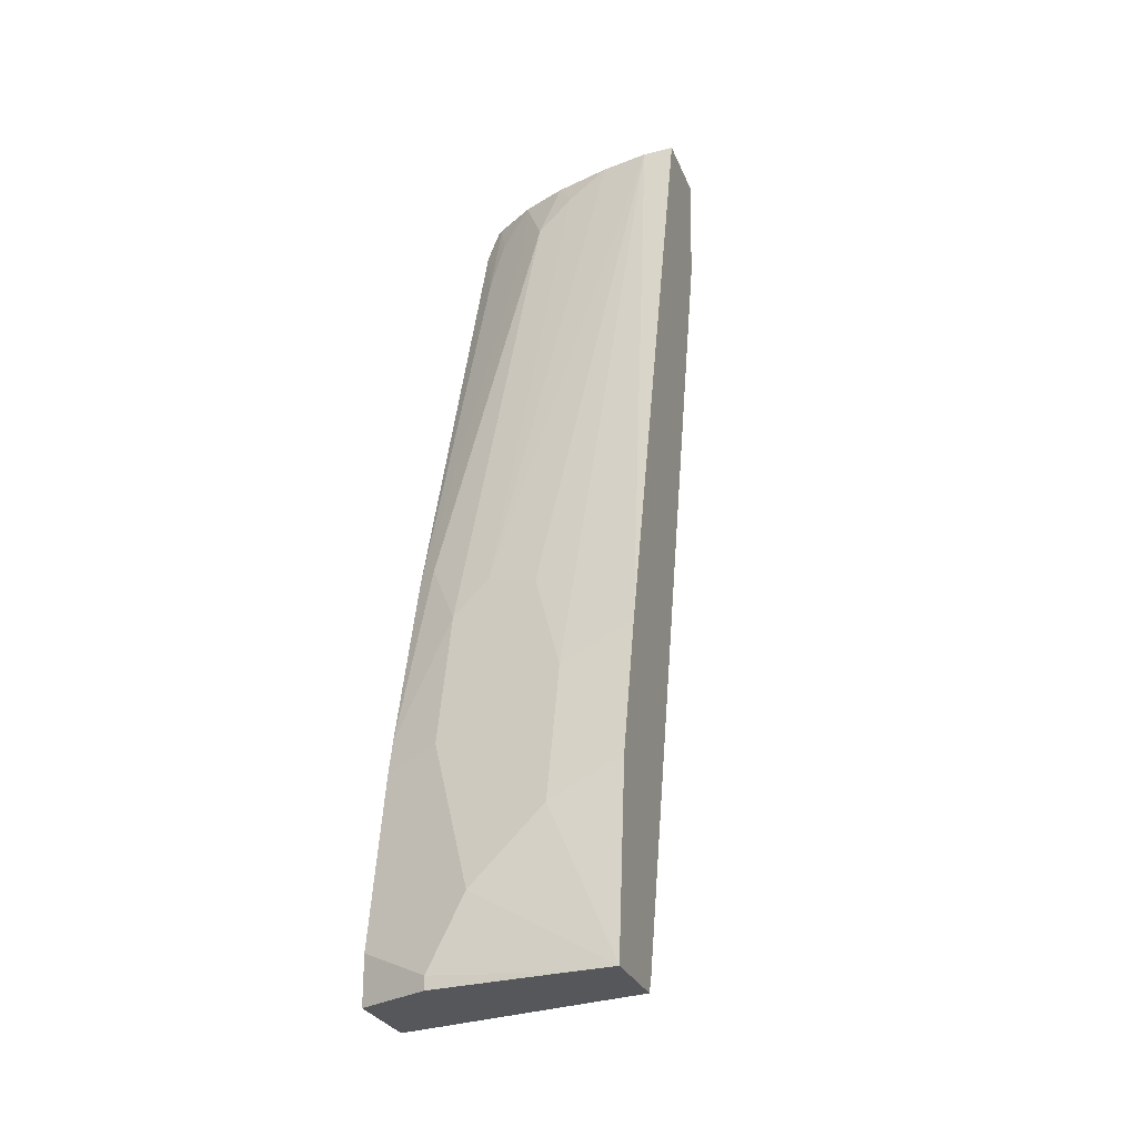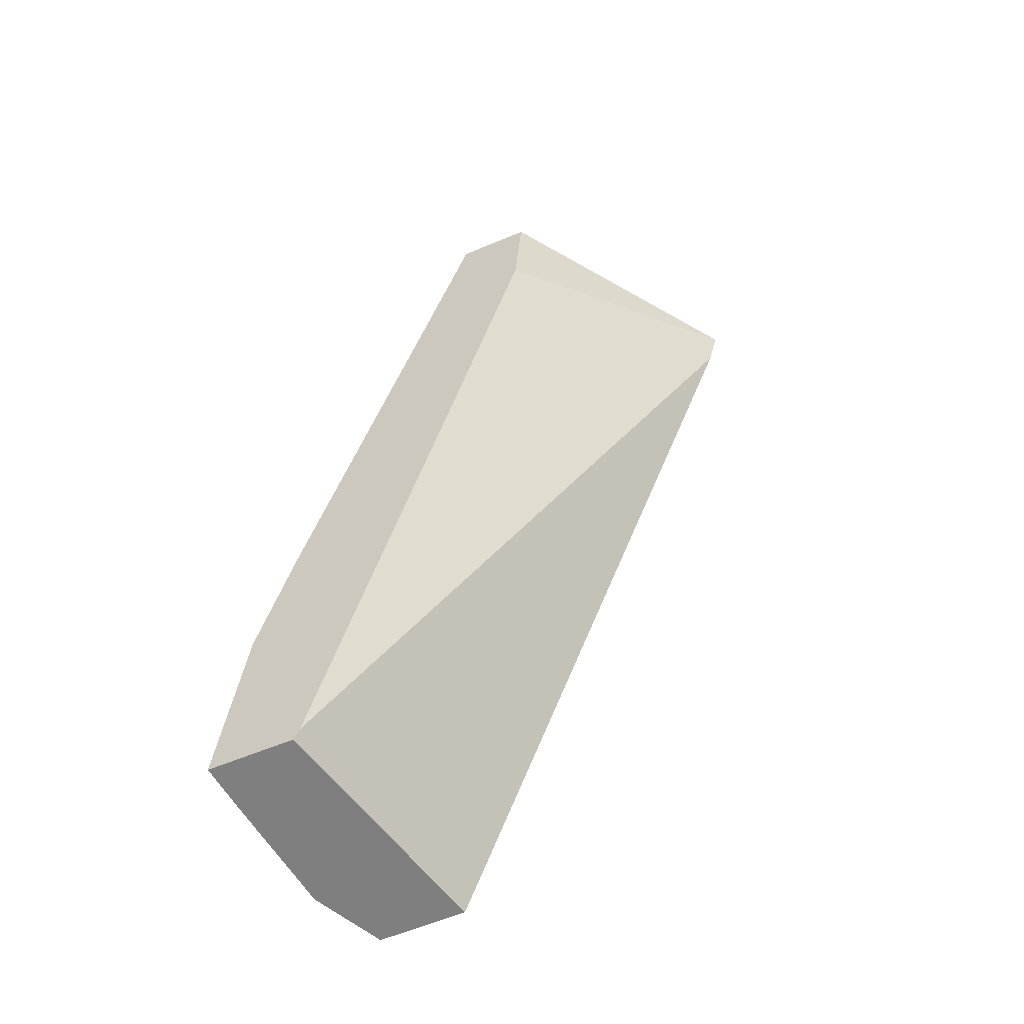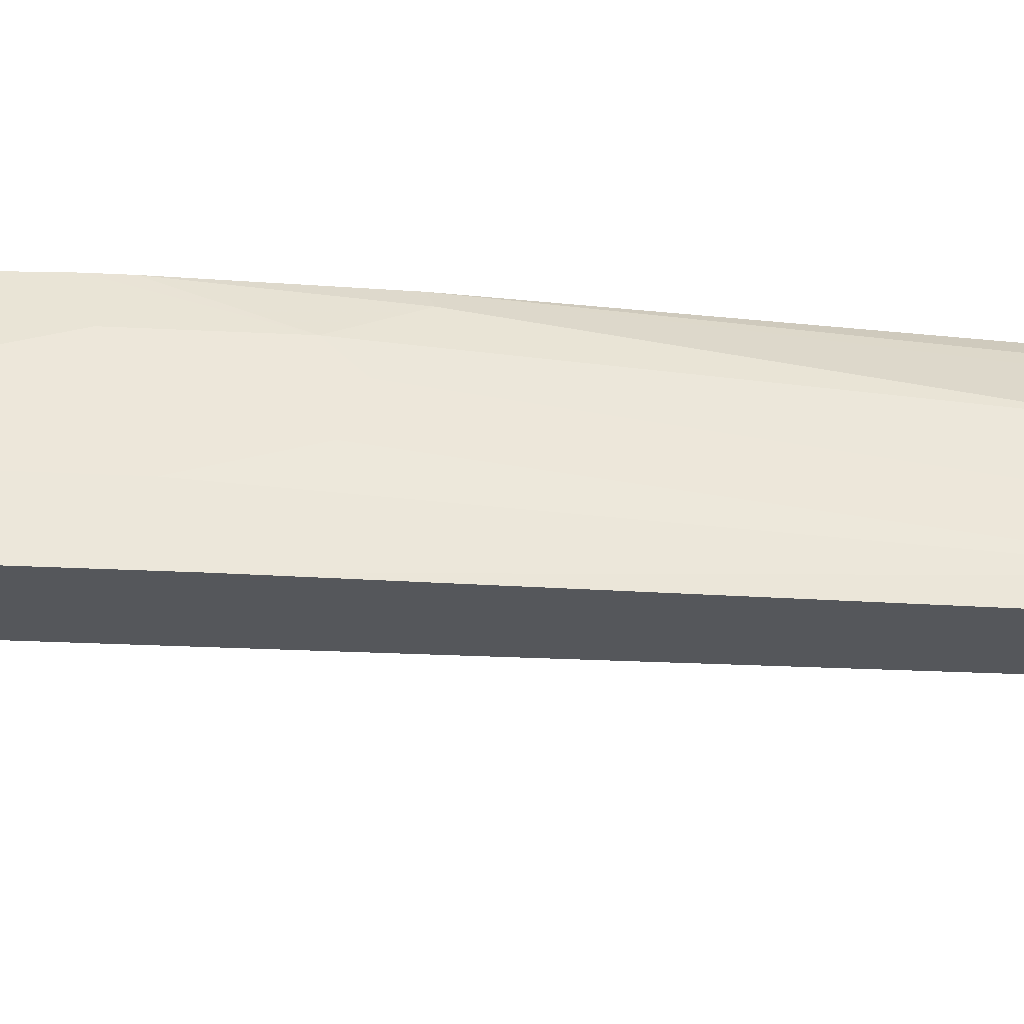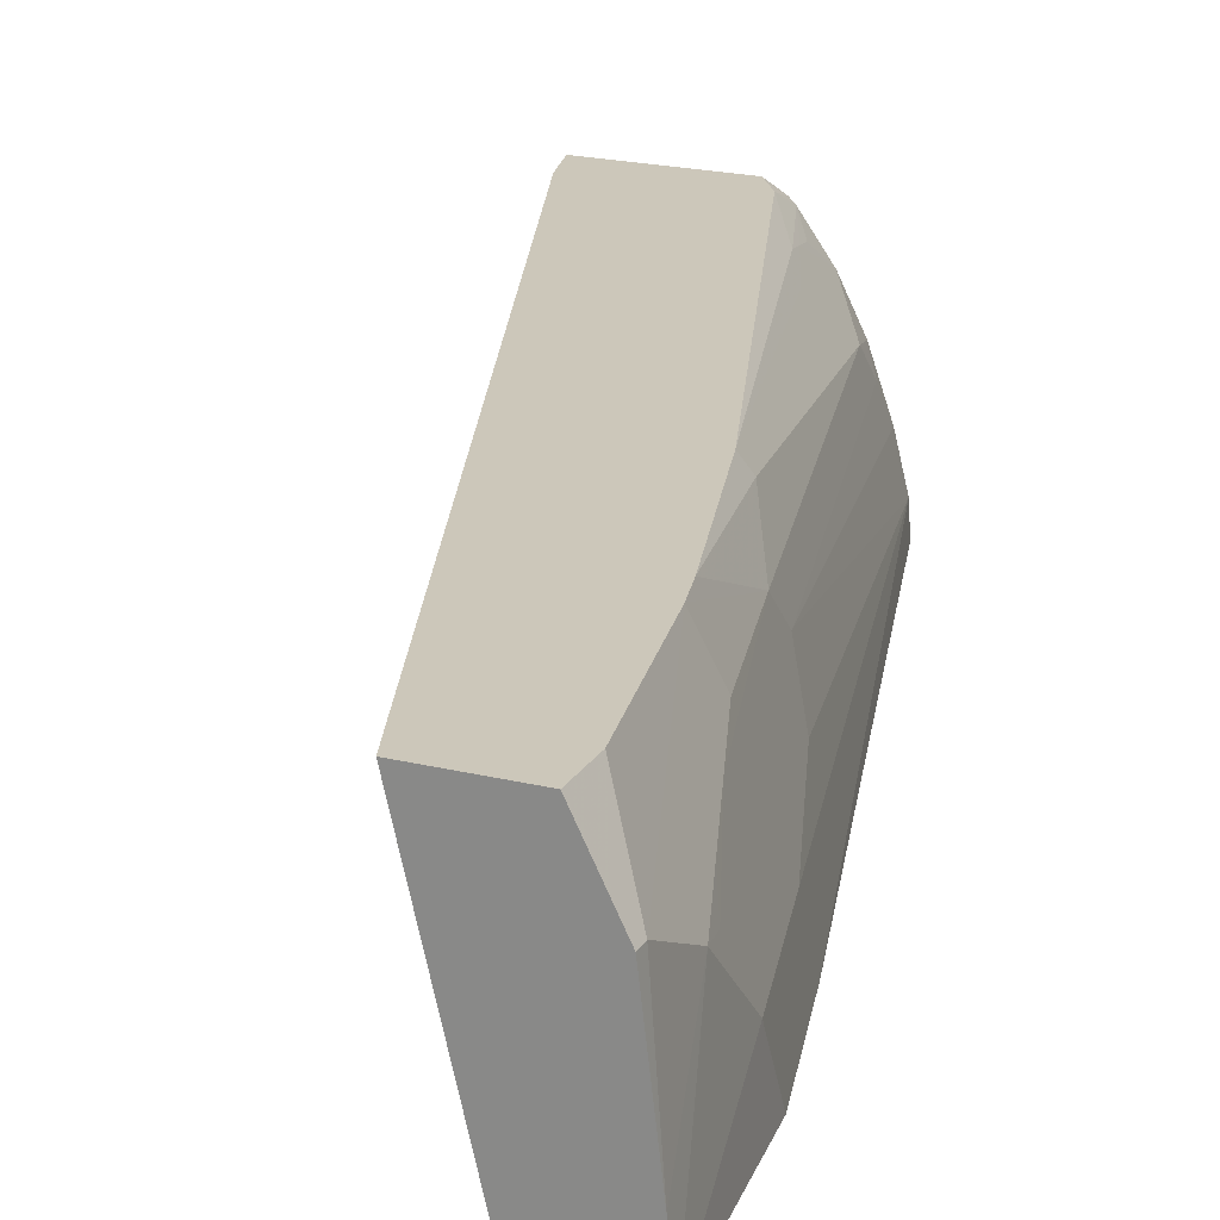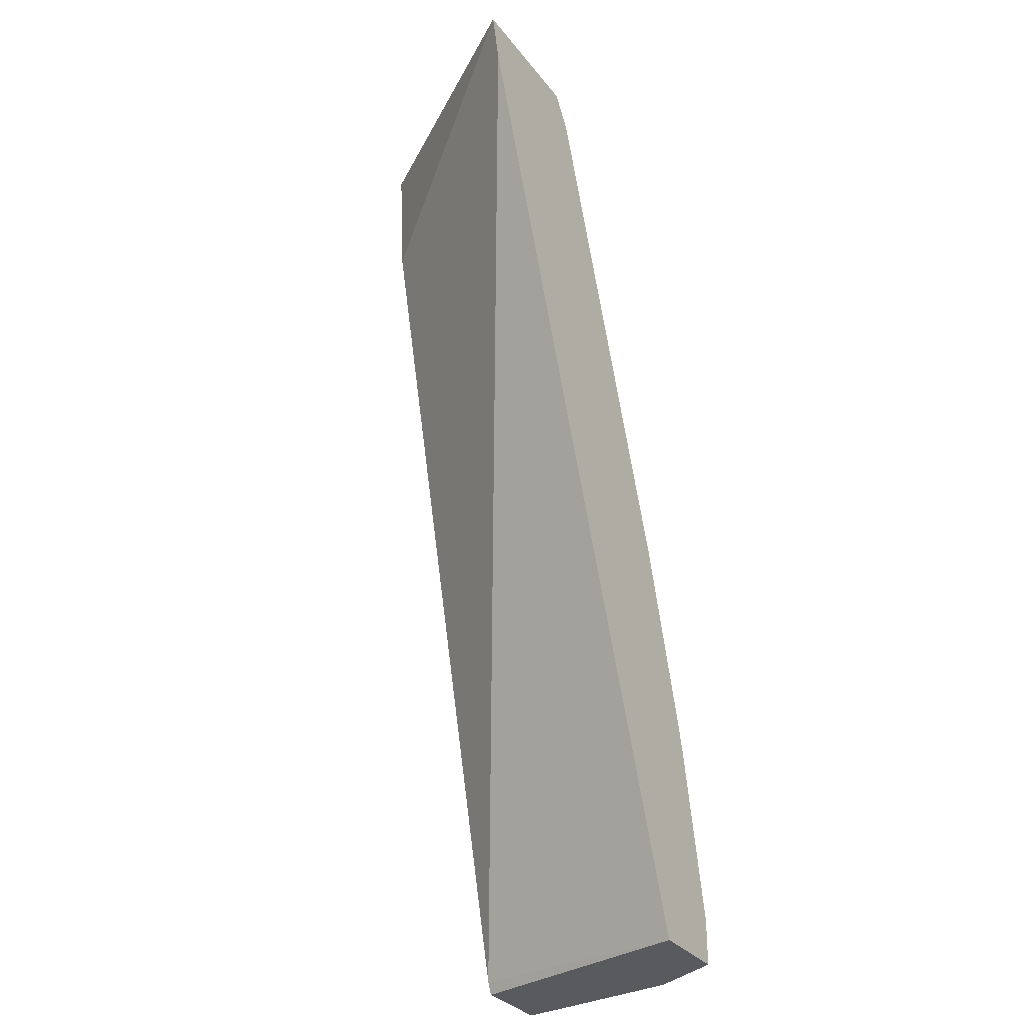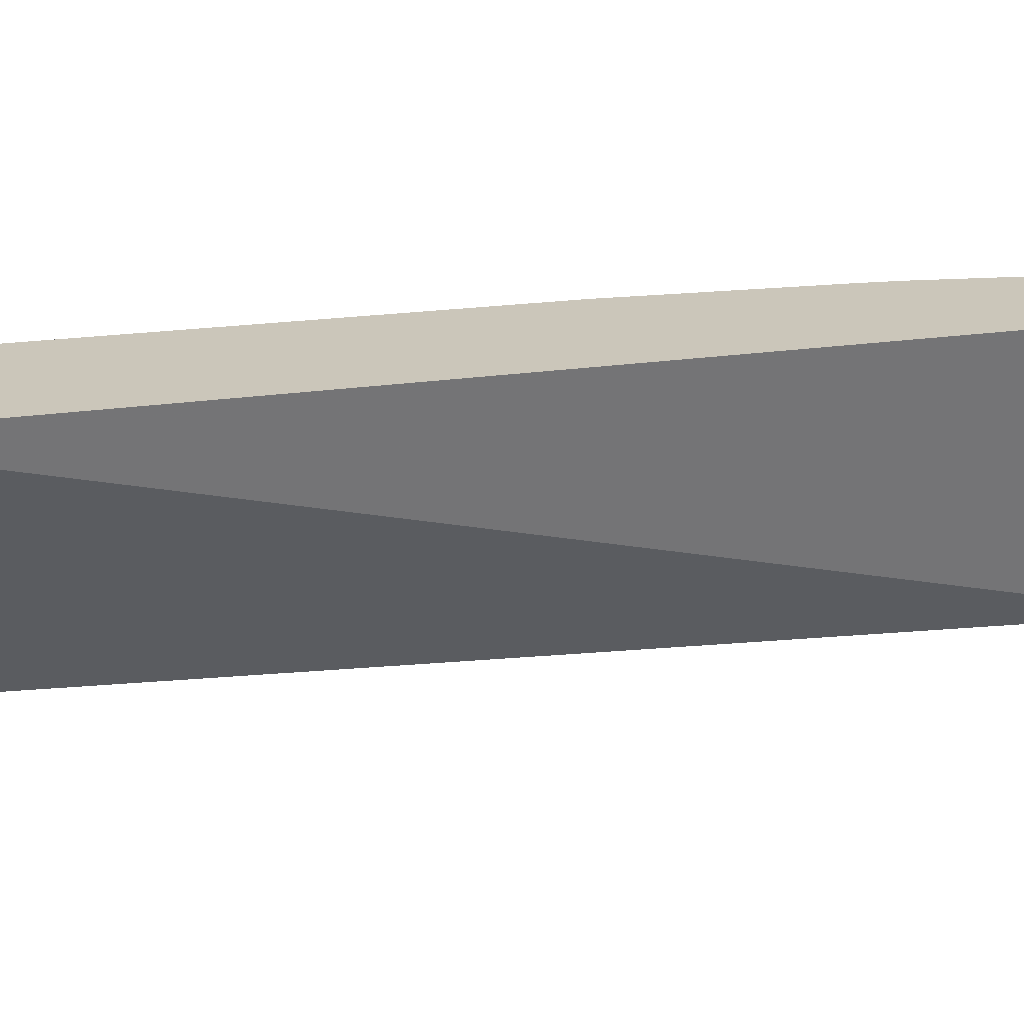
<metadata>
{"format":"obj","ext":"obj","renderer":"f3d","projection":"perspective","resolution":1024,"background":"white","views":[{"elev":-26.5,"azim":108.1,"up":"+Y"},{"elev":-59.8,"azim":-156.7,"up":"+Y"},{"elev":-26.8,"azim":99.4,"up":"+Z"},{"elev":21.4,"azim":23.5,"up":"+Z"},{"elev":-31.6,"azim":-58.9,"up":"+Y"},{"elev":21.1,"azim":-85.3,"up":"+Z"}]}
</metadata>
<code>
v 0.05453 0.3109 0.1418
v 0.06107 0.2838 0.1418
v 0.1375 0.3109 0.1418
v 0.1575 0.3109 0.0006828
v 0.1623 0.2433 0.0006828
v 0.2028 0.08107 0.0006828
v 0.2839 -0.2433 0.0006828
v 0.2535 -0.2507 0.1418
v 0.1487 0.3109 0.1352
v 0.1421 0.3043 0.1418
v 0.2026 0.3109 0.0006828
v 0.287 -0.2507 0.0006828
v 0.3042 -0.2507 0.1418
v 0.1521 0.3109 0.1318
v 0.1501 0.292 0.1418
v 0.304 -0.06093 0.0006828
v 0.2014 0.3109 0.01894
v 0.3363 -0.2507 0.0006828
v 0.3177 -0.2507 0.1149
v 0.3042 -0.2232 0.1418
v 0.169 0.3109 0.1082
v 0.1724 0.2535 0.1318
v 0.169 0.2704 0.1284
v 0.1656 0.2872 0.125
v 0.2485 0.00515 0.1418
v 0.3042 -0.08111 0.04056
v 0.3244 -0.1622 0.04056
v 0.3243 -0.1421 0.0006828
v 0.1944 0.3109 0.0473
v 0.2738 -0.01013 0.09124
v 0.2839 -0.02025 0.06085
v 0.3244 -0.2028 0.08112
v 0.3332 -0.2507 0.02904
v 0.3244 -0.1825 0.06085
v 0.3244 -0.2507 0.1014
v 0.3177 -0.2501 0.1149
v 0.3244 -0.2433 0.1014
v 0.3042 -0.223 0.1418
v 0.1792 0.3109 0.08786
v 0.1859 0.267 0.1048
v 0.1927 0.2738 0.09124
v 0.1859 0.2264 0.125
v 0.2789 -0.1015 0.1418
v 0.2535 0.01015 0.1318
v 0.3211 -0.1858 0.07773
v 0.1825 0.3109 0.08112
v 0.1927 0.294 0.07099
v 0.2738 -0.03036 0.1115
v 0.3143 -0.2129 0.1115
v 0.3143 -0.1724 0.09124
v 0.284 -0.1217 0.1418
v 0.3042 -0.1419 0.1014
v 0.294 -0.1115 0.1115
f 27 45 34
f 21 41 39
f 22 25 23
f 23 25 42
f 25 44 40
f 25 40 42
f 26 31 27
f 27 31 45
f 21 40 41
f 25 43 44
f 21 42 40
f 18 34 32
f 21 24 23
f 20 36 37
f 20 37 38
f 19 37 36
f 19 35 37
f 18 27 34
f 18 28 27
f 18 32 33
f 29 46 47
f 17 31 26
f 21 23 42
f 29 47 30
f 45 52 50
f 30 47 48
f 17 30 31
f 51 52 53
f 49 52 51
f 49 50 52
f 48 53 52
f 48 51 53
f 45 48 52
f 43 51 48
f 43 48 44
f 41 48 47
f 41 44 48
f 41 47 46
f 40 44 41
f 39 41 46
f 38 49 51
f 37 49 38
f 33 37 35
f 32 50 49
f 32 45 50
f 32 34 45
f 32 37 33
f 32 49 37
f 31 48 45
f 30 48 31
f 17 29 30
f 9 15 14
f 16 27 28
f 2 5 6
f 1 5 2
f 1 4 5
f 1 11 4
f 1 17 11
f 1 29 17
f 1 46 29
f 1 39 46
f 1 21 39
f 1 14 21
f 2 6 7
f 1 9 14
f 1 15 10
f 1 25 15
f 1 43 25
f 1 51 43
f 1 38 51
f 1 20 38
f 1 13 20
f 1 8 13
f 1 2 8
f 16 17 26
f 1 10 3
f 2 7 8
f 1 3 9
f 4 11 16
f 16 26 27
f 3 10 9
f 15 25 22
f 14 24 21
f 14 23 24
f 14 22 23
f 14 15 22
f 13 19 36
f 11 17 16
f 9 10 15
f 8 19 13
f 13 36 20
f 8 35 19
f 8 33 35
f 8 18 33
f 8 12 18
f 7 12 8
f 4 6 5
f 4 7 6
f 4 12 7
f 4 18 12
f 4 28 18
f 4 16 28

</code>
